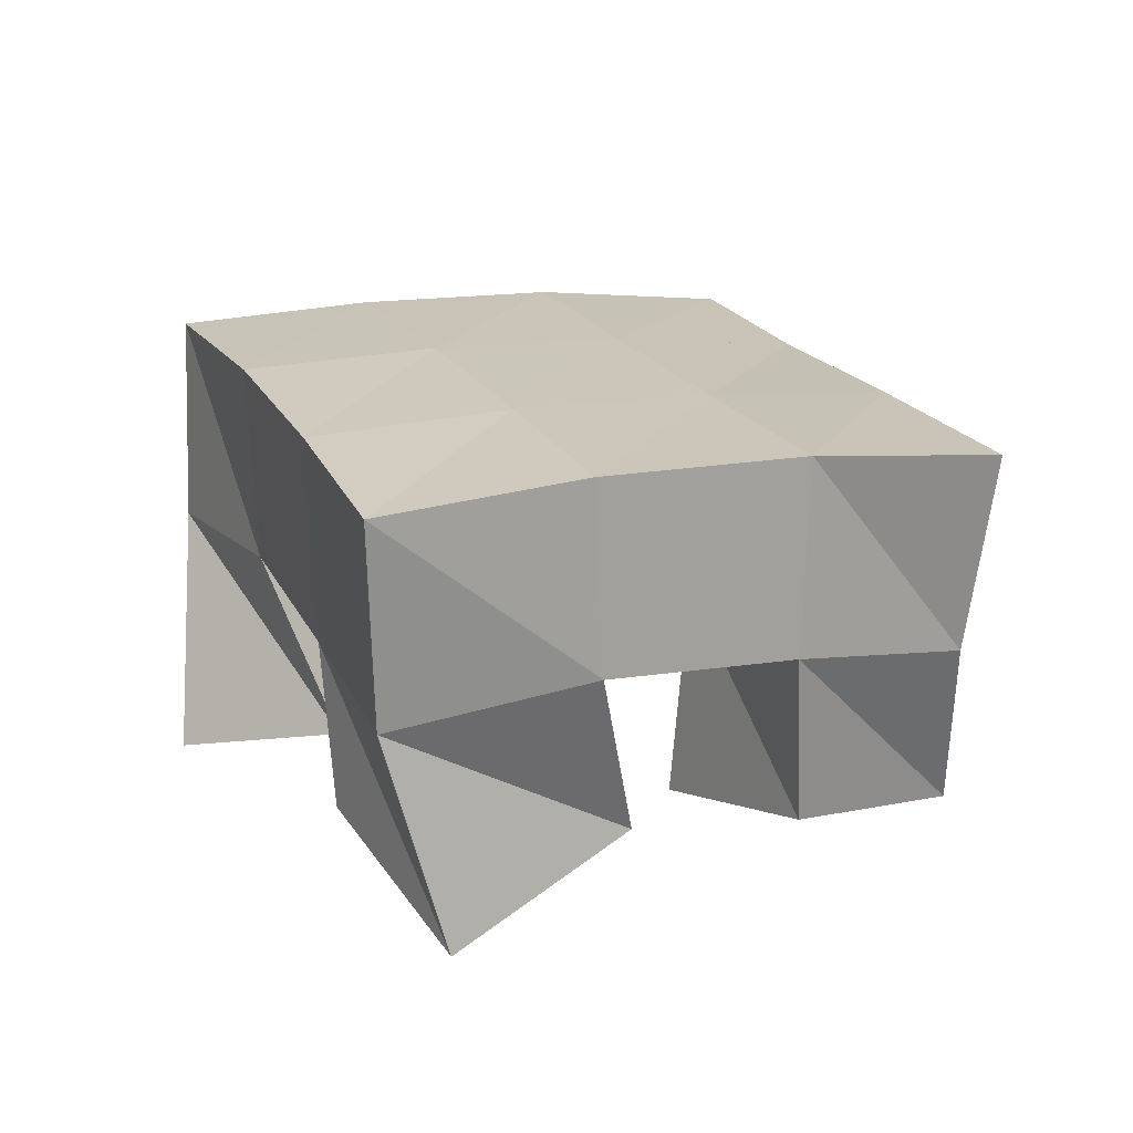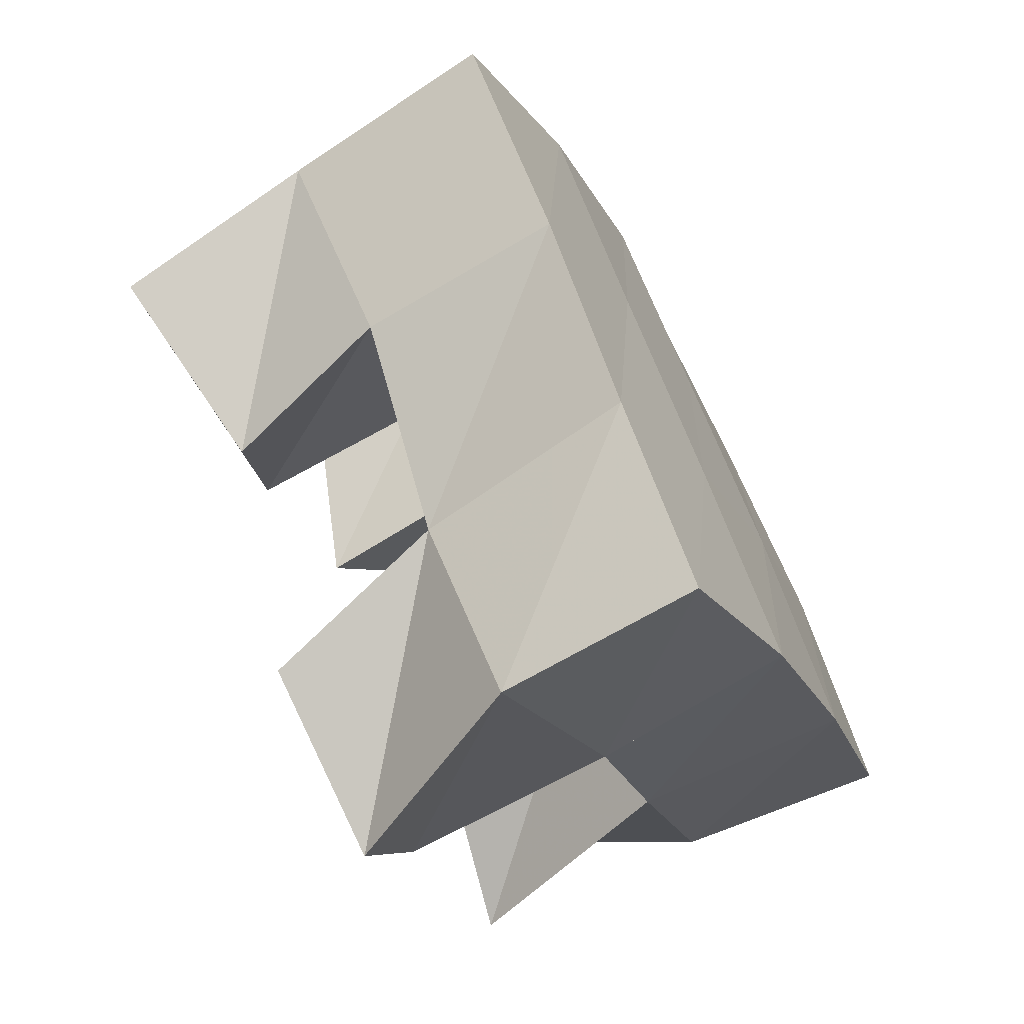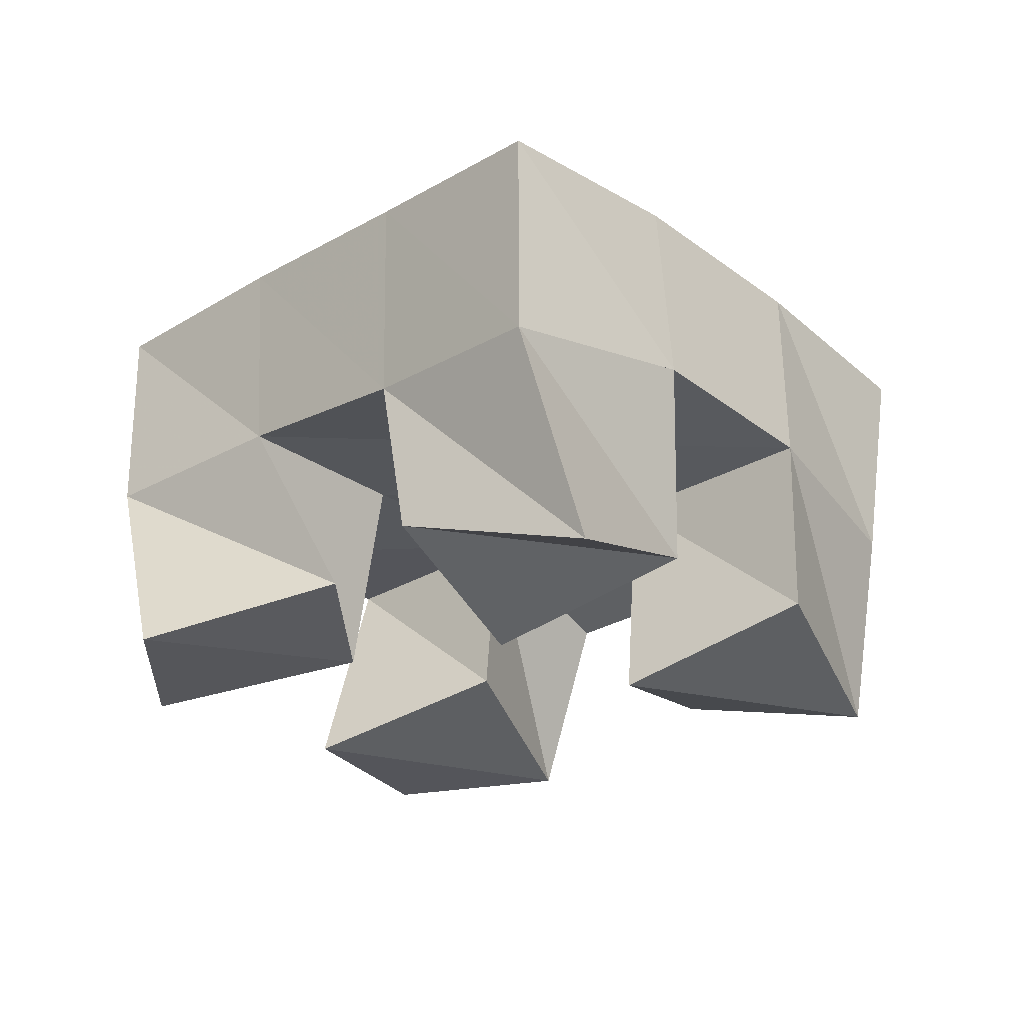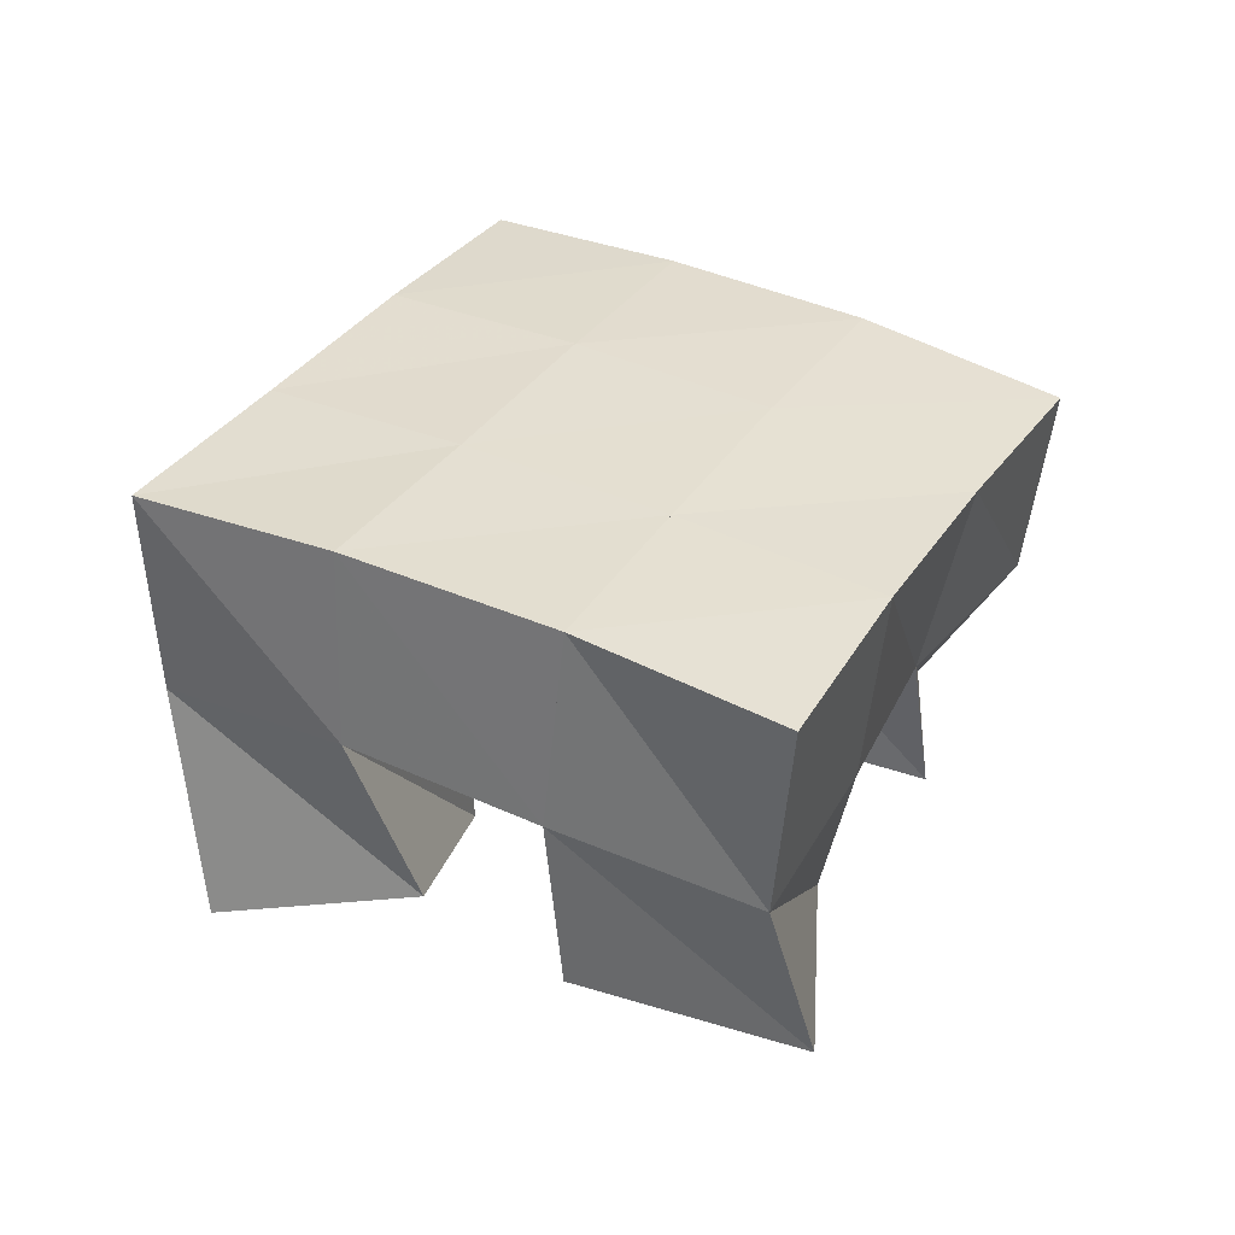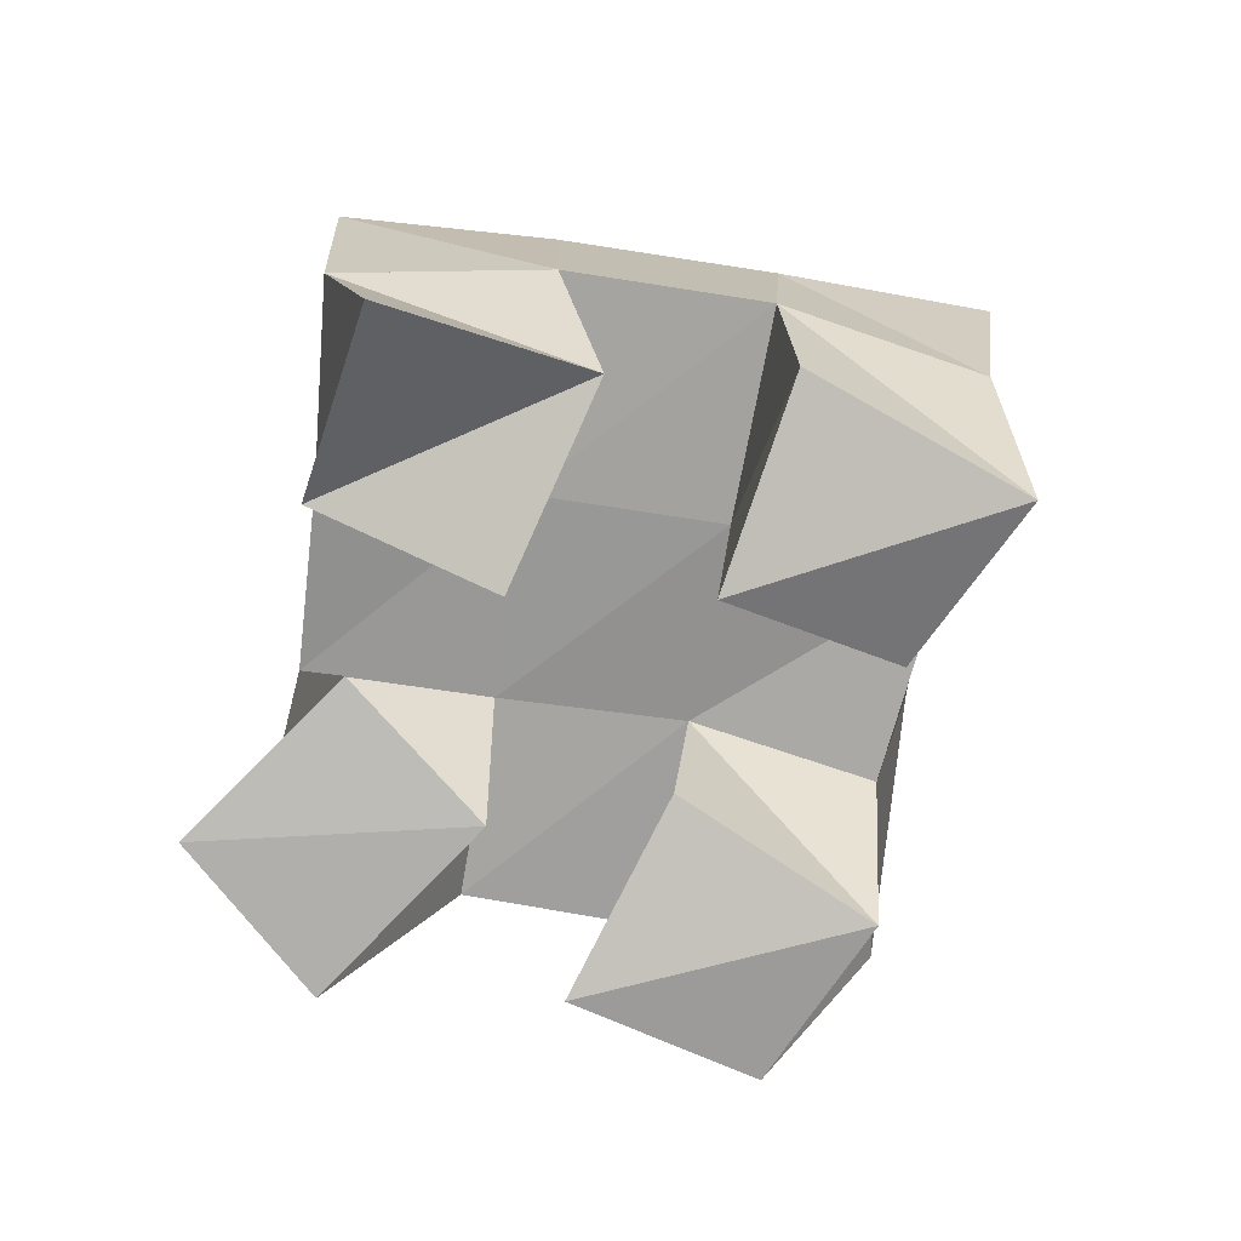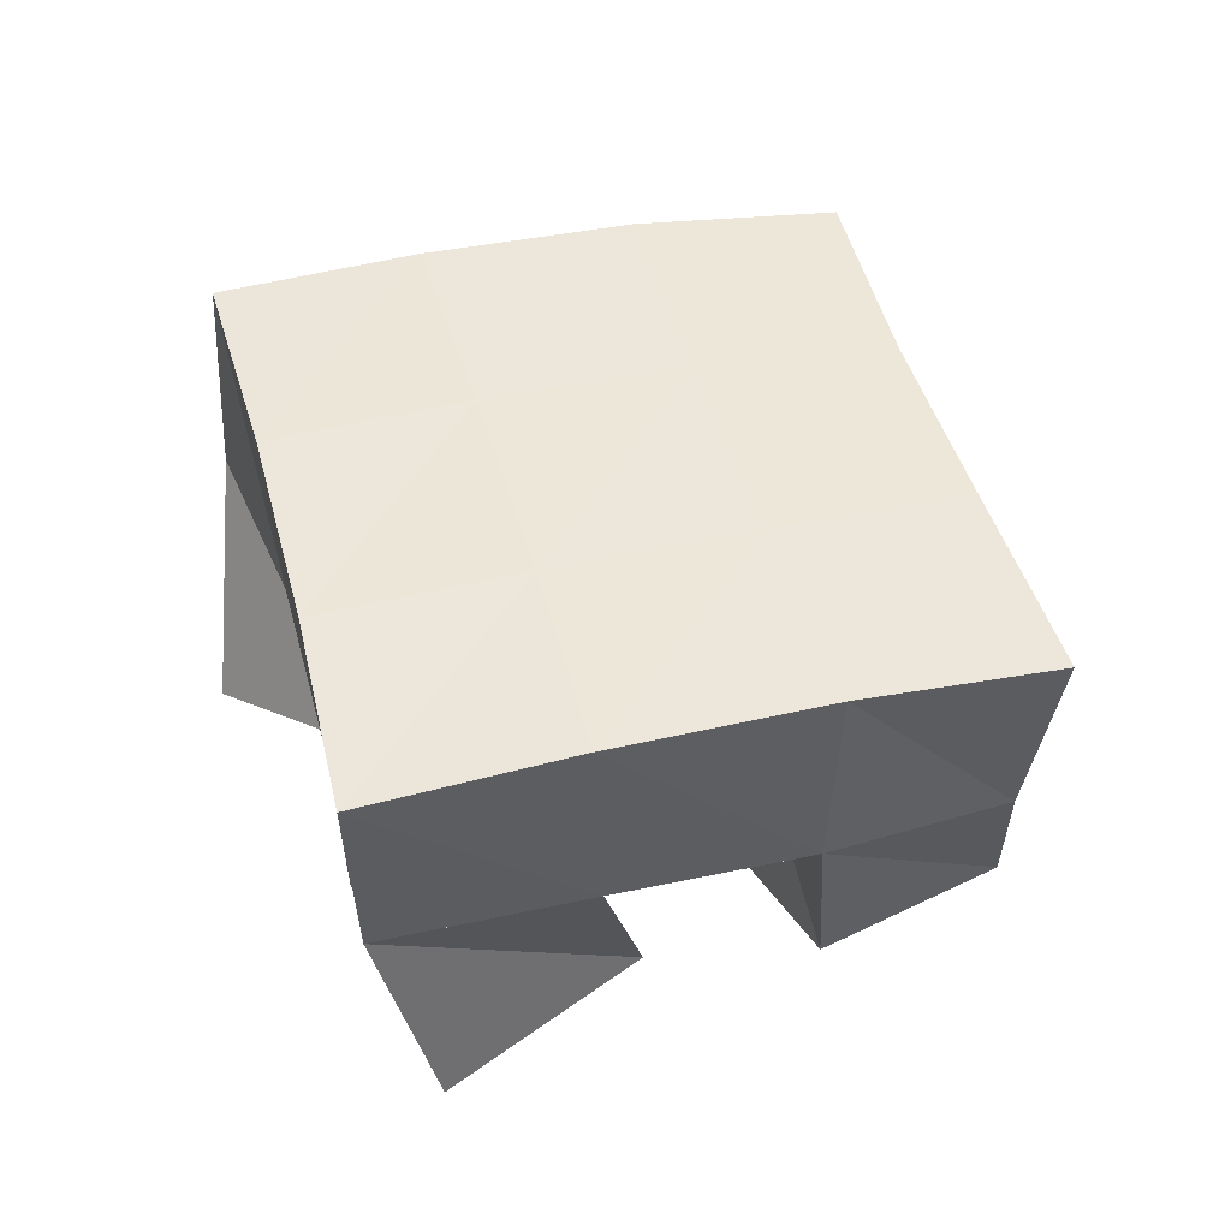
<metadata>
{"format":"obj","ext":"obj","renderer":"f3d","projection":"perspective","resolution":1024,"background":"white","views":[{"elev":22.2,"azim":24.8,"up":"+Y"},{"elev":-73.7,"azim":116.4,"up":"+Z"},{"elev":-25.0,"azim":0.8,"up":"+Y"},{"elev":34.2,"azim":76.2,"up":"+Y"},{"elev":-69.7,"azim":40.3,"up":"+Y"},{"elev":50.4,"azim":32.3,"up":"+Y"}]}
</metadata>
<code>
v 2.875 0.1 -0.04972
v 2.859 0.1538 -0.04612
v 2.831 0.1155 -0.07601
v 2.825 0.1556 -0.0804
v 2.899 0.1153 -0.09579
v 2.898 0.1602 -0.07994
v 2.854 0.1 -0.1159
v 2.859 0.1569 -0.1138
v 2.849 0.1138 -0.1781
v 2.851 0.1573 -0.1815
v 2.802 0.1 -0.1963
v 2.811 0.1556 -0.2173
v 2.866 0.1 -0.2266
v 2.878 0.1438 -0.217
v 2.822 0.1 -0.2398
v 2.848 0.1473 -0.2534
v 2.931 0.1131 -0.1205
v 2.931 0.1564 -0.1166
v 2.888 0.1 -0.1453
v 2.891 0.1541 -0.1494
v 2.952 0.1 -0.1712
v 2.958 0.1468 -0.158
v 2.907 0.1078 -0.1856
v 2.921 0.1493 -0.1885
v 2.811 0.1154 -0.111
v 2.789 0.159 -0.113
v 2.763 0.101 -0.1131
v 2.75 0.1548 -0.141
v 2.813 0.1114 -0.1566
v 2.82 0.158 -0.1476
v 2.76 0.1 -0.1601
v 2.781 0.1546 -0.1798
v 2.859 0.2048 -0.04353
v 2.825 0.2068 -0.07823
v 2.895 0.207 -0.08159
v 2.859 0.2073 -0.1151
v 2.931 0.2042 -0.1218
v 2.893 0.2038 -0.1537
v 2.964 0.1971 -0.1601
v 2.925 0.1975 -0.1924
v 2.787 0.208 -0.1128
v 2.821 0.2074 -0.1496
v 2.854 0.2037 -0.1871
v 2.888 0.1961 -0.2246
v 2.749 0.2056 -0.1468
v 2.782 0.2058 -0.1833
v 2.817 0.203 -0.2211
v 2.852 0.1956 -0.2582
f 1 2 4
f 3 1 4
f 2 6 8
f 4 2 8
f 6 5 7
f 8 6 7
f 5 1 3
f 7 5 3
f 8 7 3
f 4 8 3
f 2 1 5
f 6 2 5
f 9 10 12
f 11 9 12
f 10 14 16
f 12 10 16
f 14 13 15
f 16 14 15
f 13 9 11
f 15 13 11
f 16 15 11
f 12 16 11
f 10 9 13
f 14 10 13
f 17 18 20
f 19 17 20
f 18 22 24
f 20 18 24
f 22 21 23
f 24 22 23
f 21 17 19
f 23 21 19
f 24 23 19
f 20 24 19
f 18 17 21
f 22 18 21
f 25 26 28
f 27 25 28
f 26 30 32
f 28 26 32
f 30 29 31
f 32 30 31
f 29 25 27
f 31 29 27
f 32 31 27
f 28 32 27
f 26 25 29
f 30 26 29
f 2 33 34
f 4 2 34
f 33 35 36
f 34 33 36
f 35 6 8
f 36 35 8
f 6 2 4
f 8 6 4
f 36 8 4
f 34 36 4
f 33 2 6
f 35 33 6
f 6 35 36
f 8 6 36
f 35 37 38
f 36 35 38
f 37 18 20
f 38 37 20
f 18 6 8
f 20 18 8
f 38 20 8
f 36 38 8
f 35 6 18
f 37 35 18
f 18 37 38
f 20 18 38
f 37 39 40
f 38 37 40
f 39 22 24
f 40 39 24
f 22 18 20
f 24 22 20
f 40 24 20
f 38 40 20
f 37 18 22
f 39 37 22
f 4 34 41
f 26 4 41
f 34 36 42
f 41 34 42
f 36 8 30
f 42 36 30
f 8 4 26
f 30 8 26
f 42 30 26
f 41 42 26
f 34 4 8
f 36 34 8
f 8 36 42
f 30 8 42
f 36 38 43
f 42 36 43
f 38 20 10
f 43 38 10
f 20 8 30
f 10 20 30
f 43 10 30
f 42 43 30
f 36 8 20
f 38 36 20
f 20 38 43
f 10 20 43
f 38 40 44
f 43 38 44
f 40 24 14
f 44 40 14
f 24 20 10
f 14 24 10
f 44 14 10
f 43 44 10
f 38 20 24
f 40 38 24
f 26 41 45
f 28 26 45
f 41 42 46
f 45 41 46
f 42 30 32
f 46 42 32
f 30 26 28
f 32 30 28
f 46 32 28
f 45 46 28
f 41 26 30
f 42 41 30
f 30 42 46
f 32 30 46
f 42 43 47
f 46 42 47
f 43 10 12
f 47 43 12
f 10 30 32
f 12 10 32
f 47 12 32
f 46 47 32
f 42 30 10
f 43 42 10
f 10 43 47
f 12 10 47
f 43 44 48
f 47 43 48
f 44 14 16
f 48 44 16
f 14 10 12
f 16 14 12
f 48 16 12
f 47 48 12
f 43 10 14
f 44 43 14

</code>
